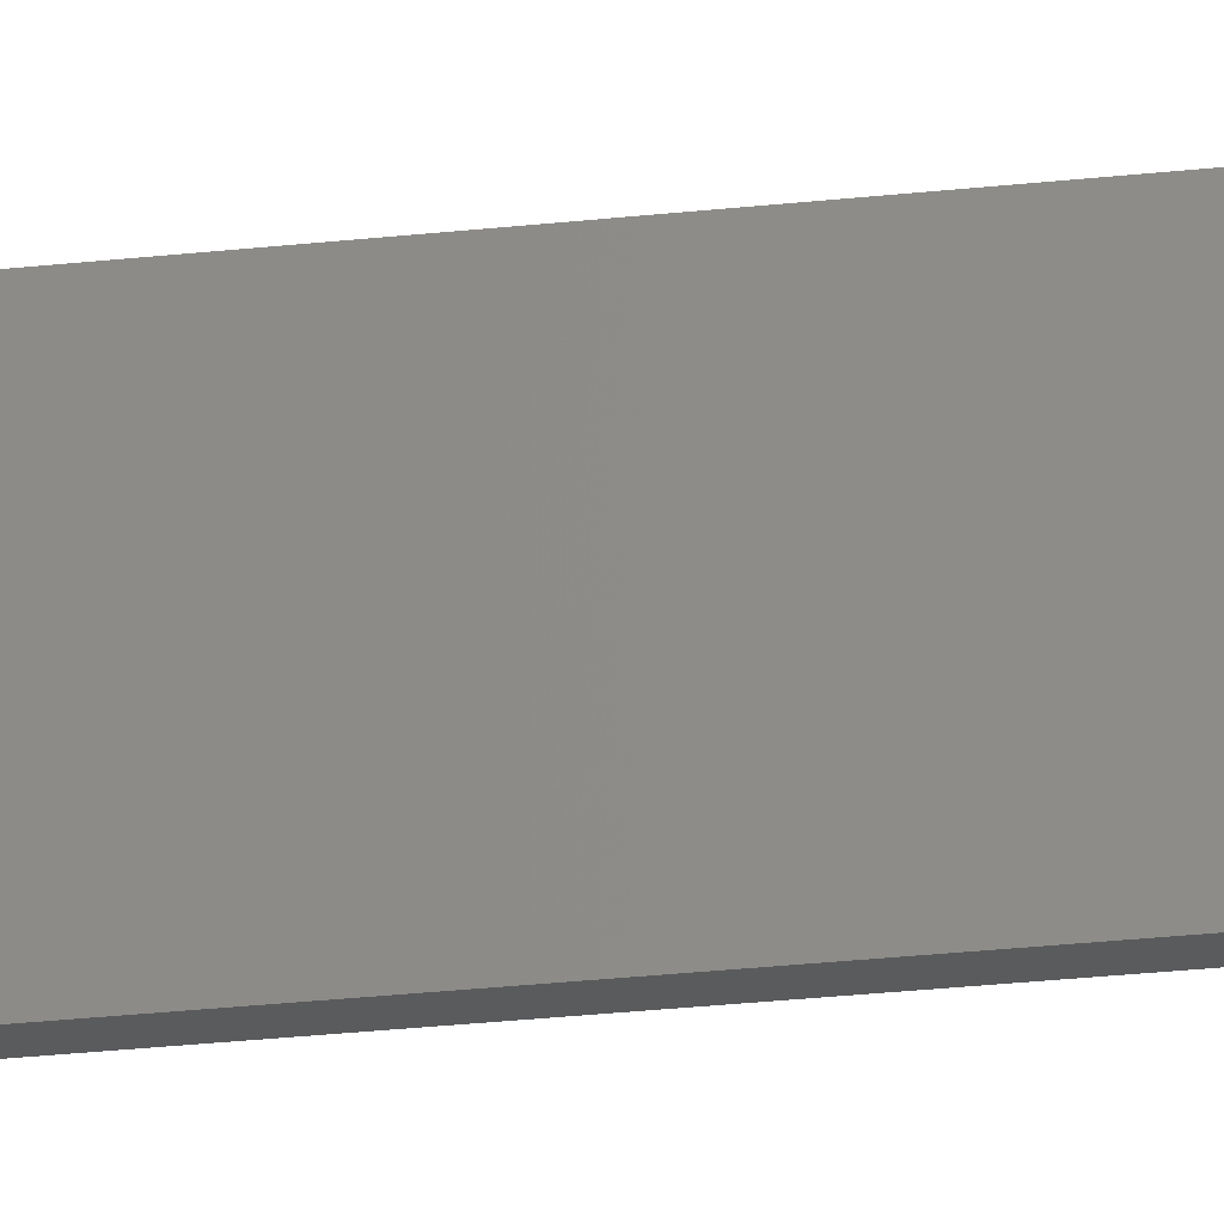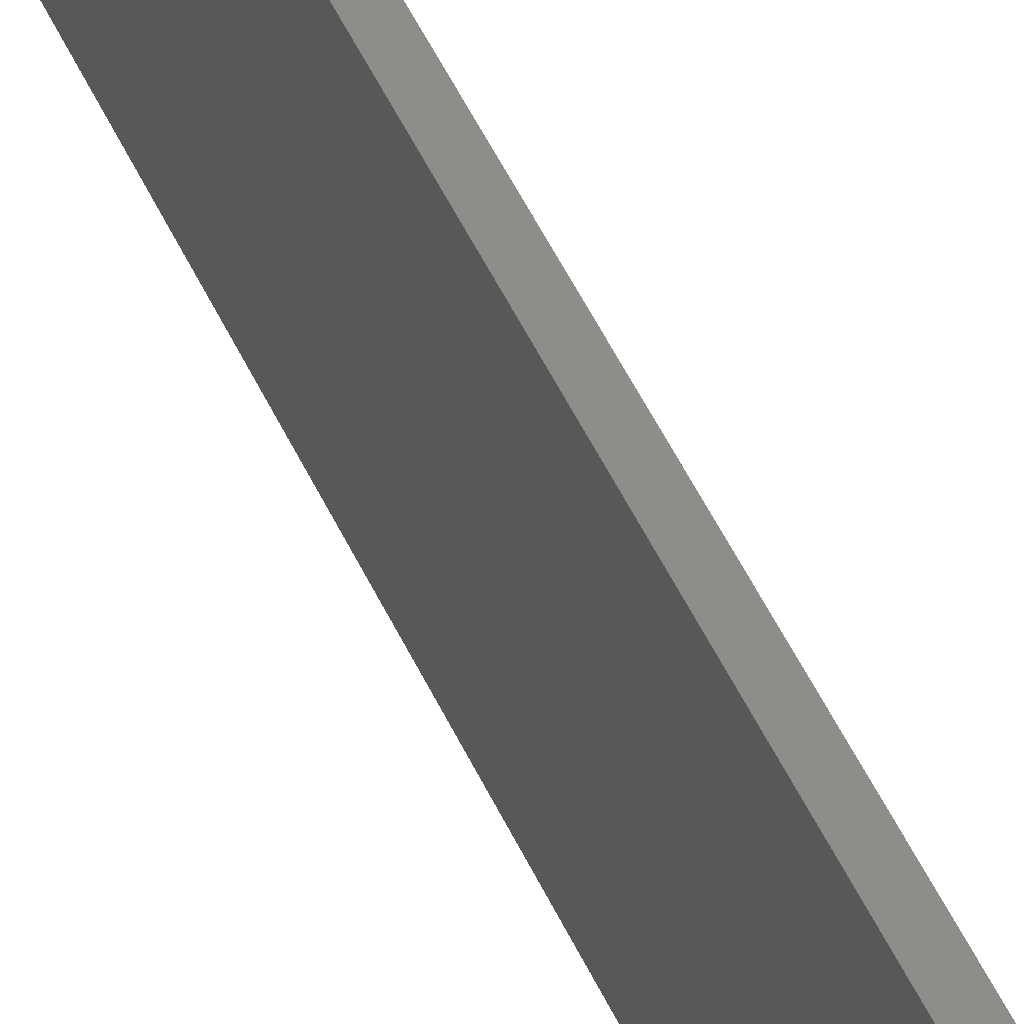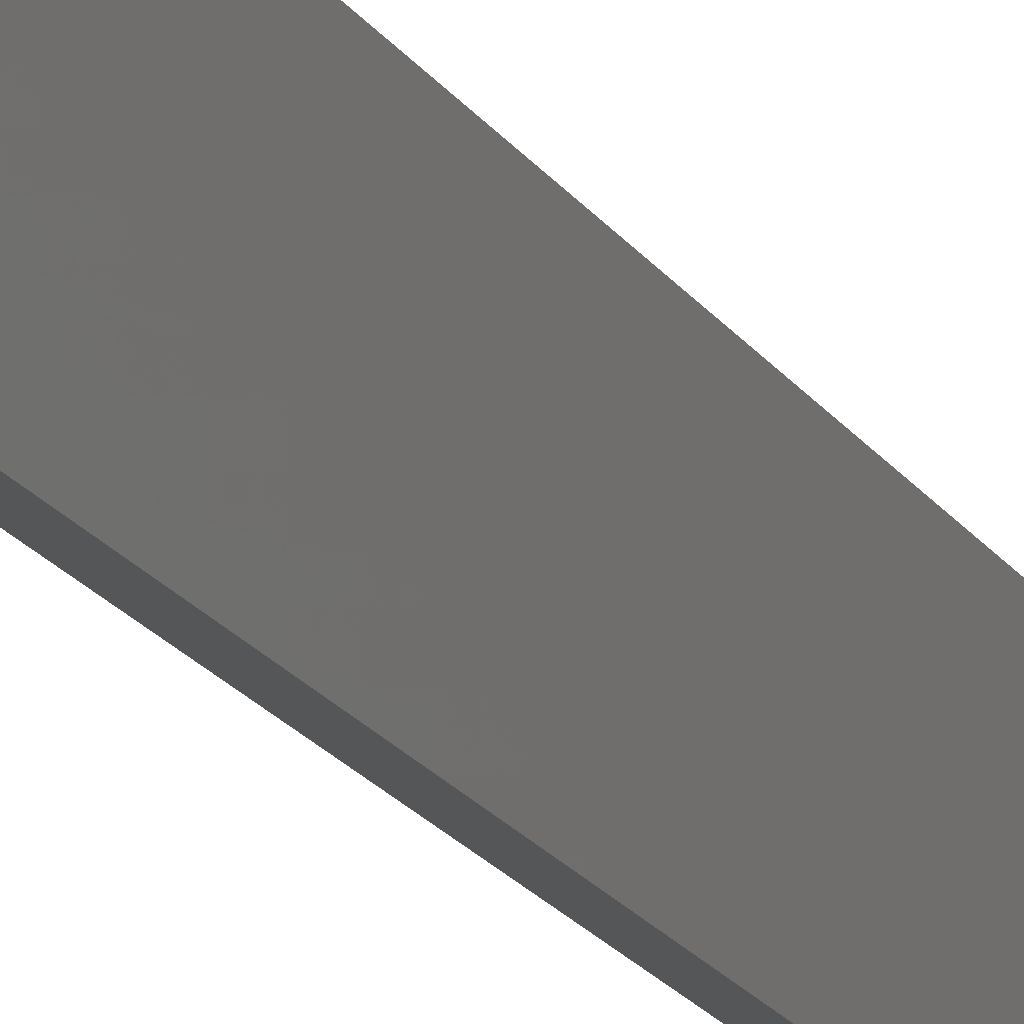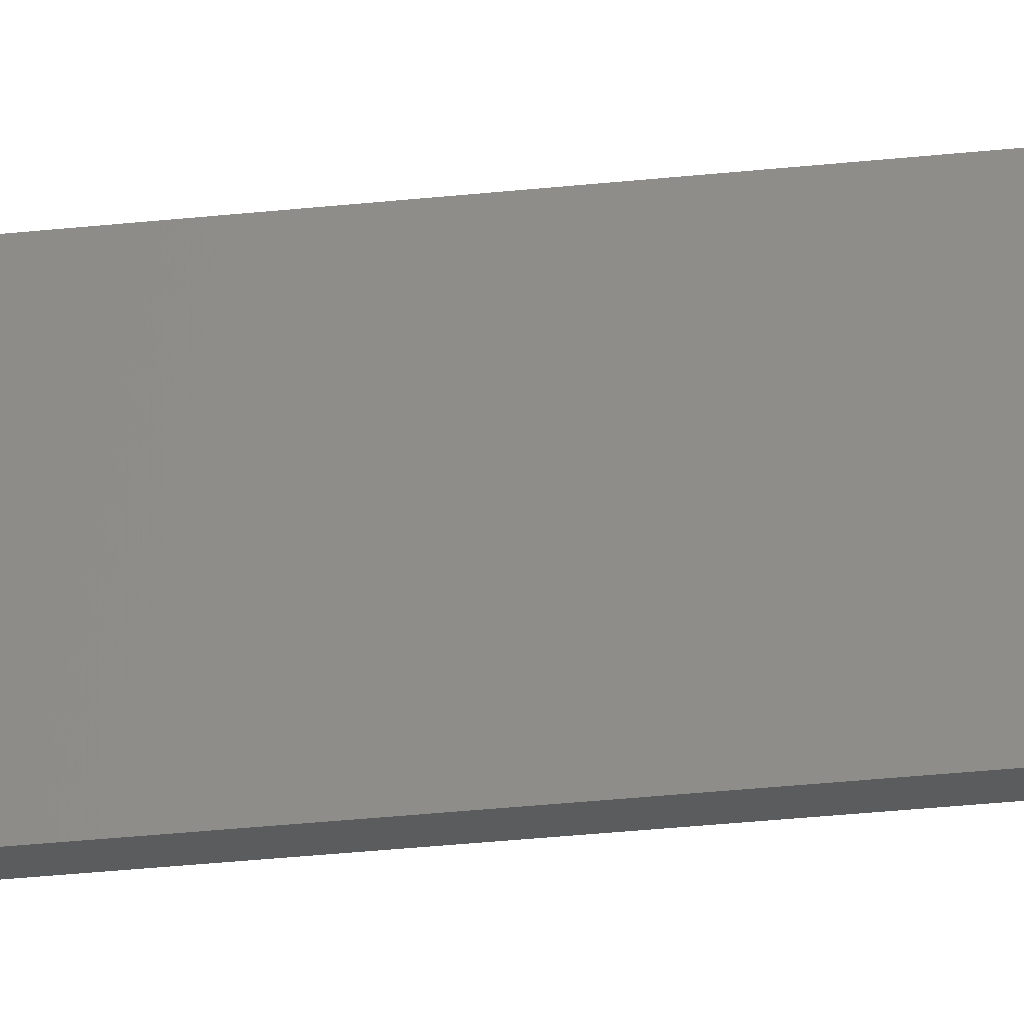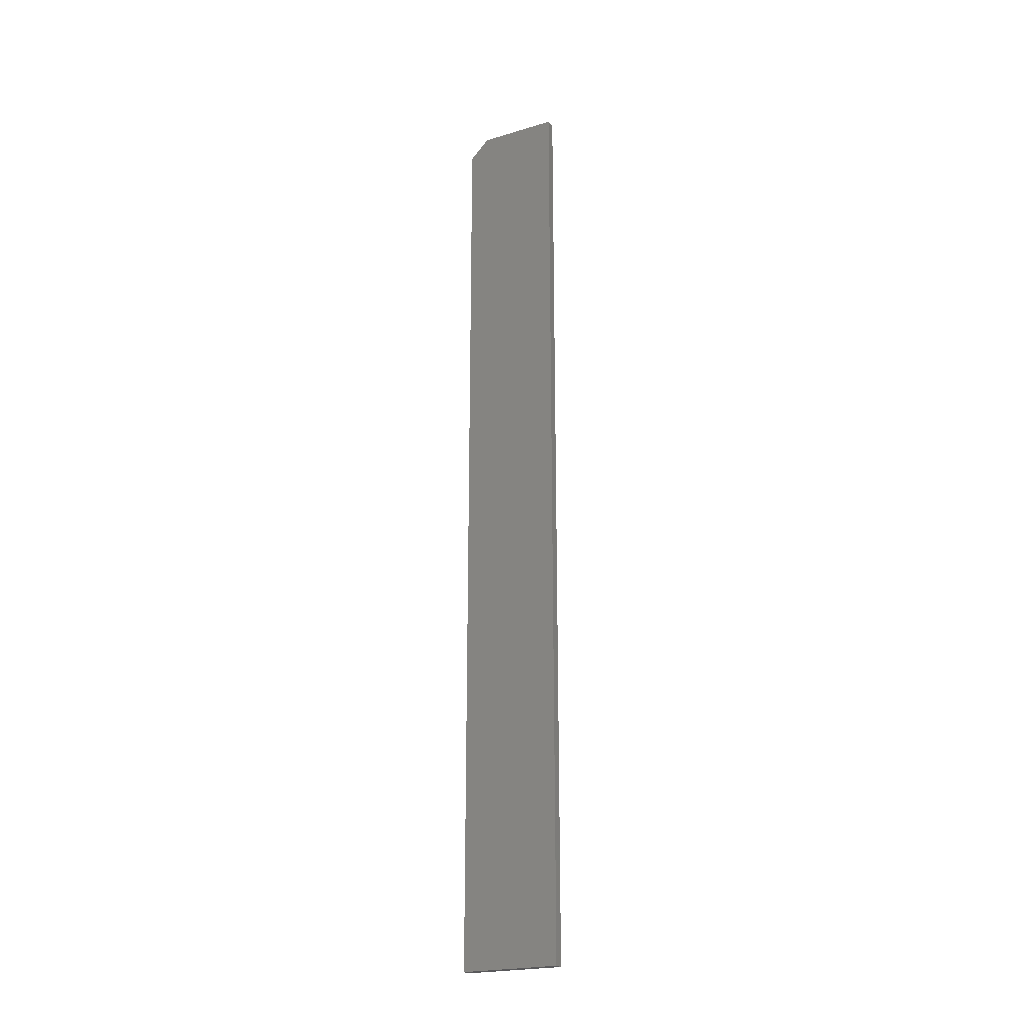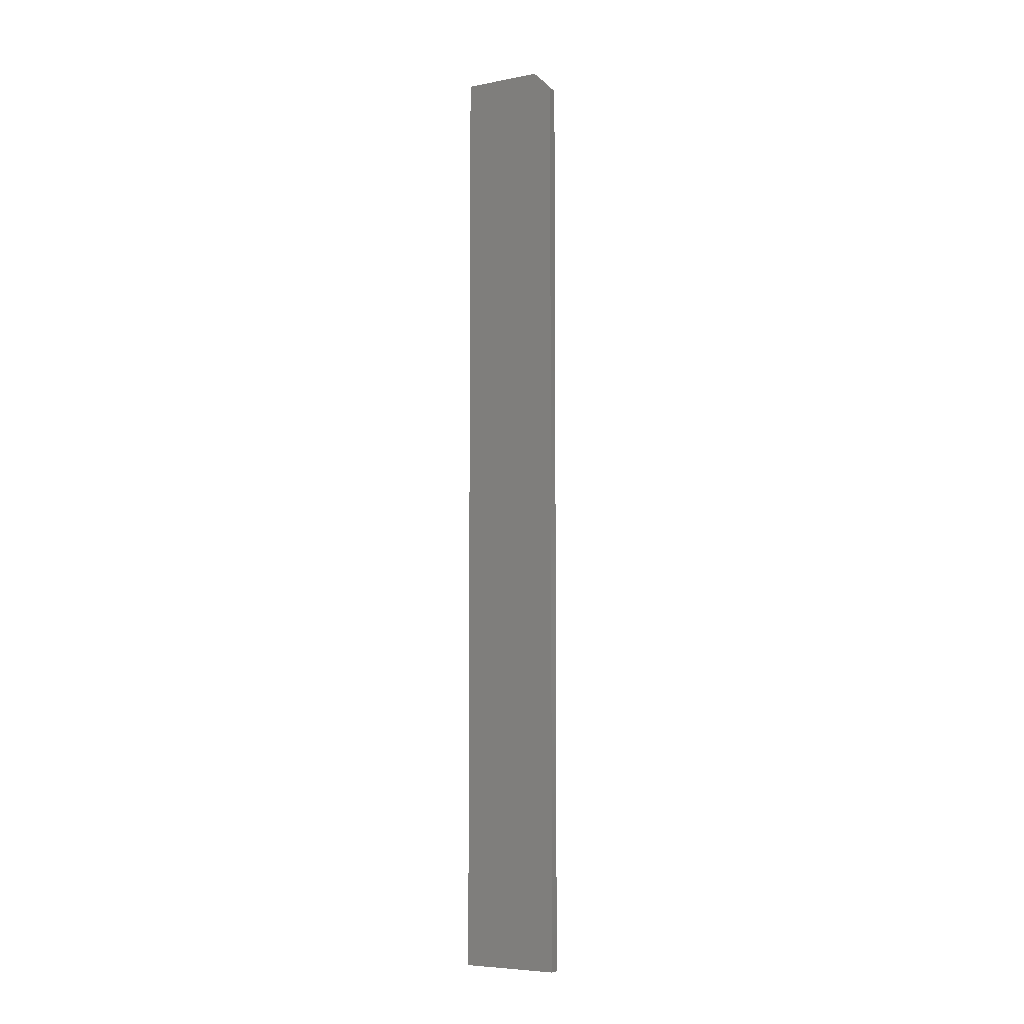
<metadata>
{"format":"stl","ext":"stl","renderer":"f3d","projection":"perspective","resolution":1024,"background":"white","views":[{"elev":-25.3,"azim":-79.5,"up":"+Z"},{"elev":41.6,"azim":158.9,"up":"+Z"},{"elev":-15.2,"azim":-161.1,"up":"+Z"},{"elev":-28.8,"azim":99.5,"up":"+Z"},{"elev":-22.2,"azim":117.4,"up":"+Y"},{"elev":-6.1,"azim":-60.1,"up":"+Y"}]}
</metadata>
<code>
# stl→obj: 10 verts, 16 faces
v 0.007812 0 0
v 0.007812 0.75 -4.592e-17
v 0.007812 4.834e-18 0.07895
v 0.007812 0.75 0.06332
v 0.007812 0.7344 0.07895
v 0 0.7344 0.07895
v 0 0.75 0.06332
v 0 4.834e-18 0.07895
v 0 0.75 -4.592e-17
v 0 0 0
f 1 2 3
f 3 2 4
f 3 4 5
f 6 7 8
f 8 7 9
f 8 9 10
f 5 6 3
f 3 6 8
f 2 9 4
f 4 9 7
f 6 5 7
f 7 5 4
f 3 8 1
f 1 8 10
f 1 10 2
f 2 10 9

</code>
